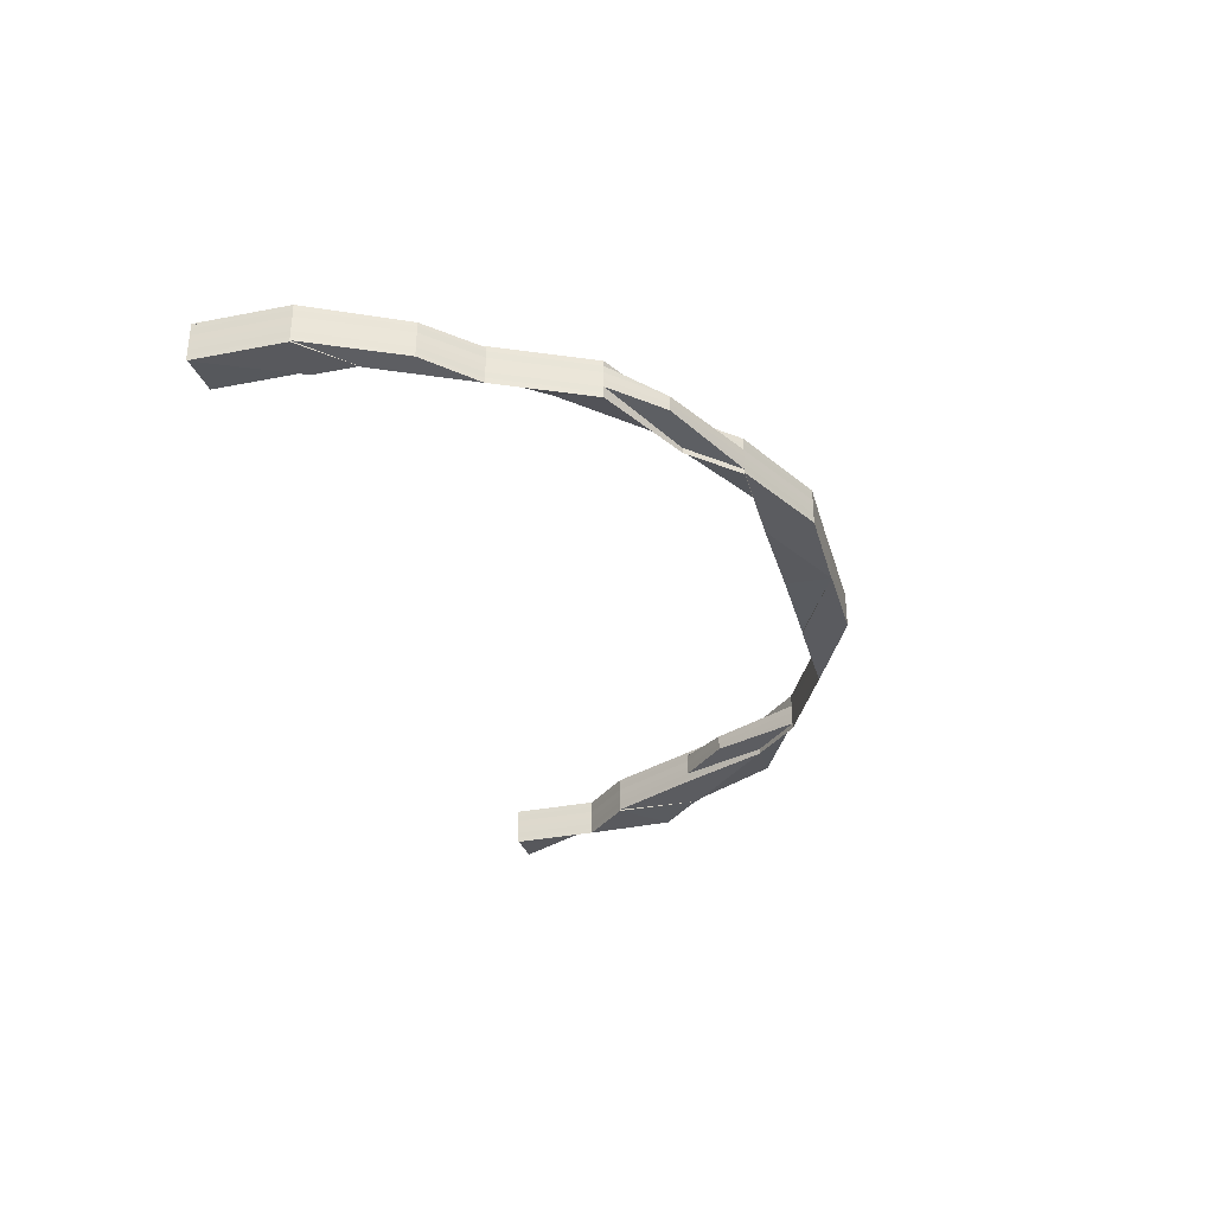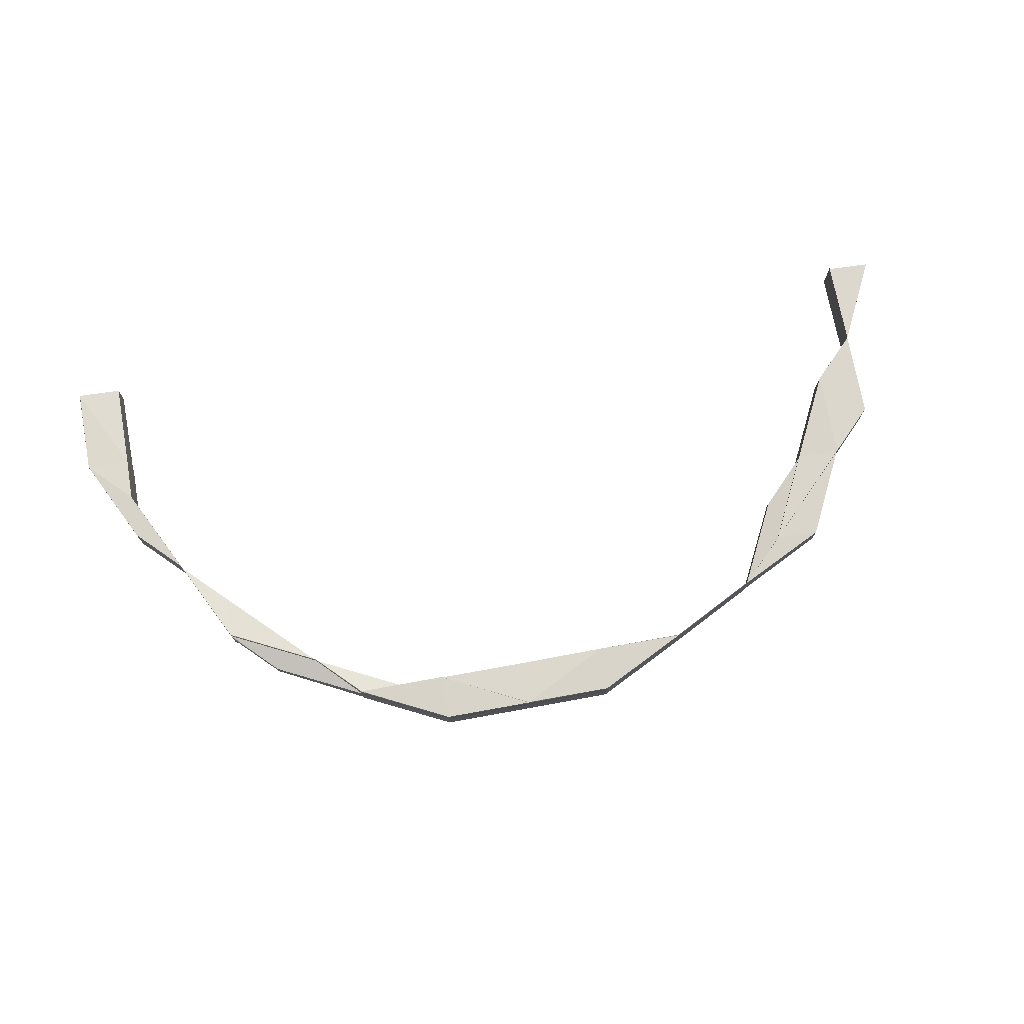
<metadata>
{"format":"obj","ext":"obj","renderer":"f3d","projection":"perspective","resolution":1024,"background":"white","views":[{"elev":-33.0,"azim":-74.7,"up":"+Z"},{"elev":73.8,"azim":-10.3,"up":"+Z"}]}
</metadata>
<code>
o 16190
v 2232 1869 11.21
v 2232 1869 11.21
v 2232 1869 11.21
v 2232 1869 11.21
v 2232 1869 11.21
v 2232 1869 11.21
v 2232 1869 11.21
v 2232 1869 11.22
v 2232 1869 11.22
v 2232 1869 11.22
v 2232 1869 11.22
v 2232 1869 11.22
v 2232 1869 11.22
v 2232 1869 11.21
v 2232 1869 11.21
v 2232 1869 11.22
v 2232 1869 11.22
v 2232 1869 11.21
v 2232 1869 11.21
v 2232 1869 11.21
v 2232 1869 11.22
v 2232 1869 11.22
v 2232 1869 11.22
v 2232 1869 11.22
v 2232 1869 11.22
v 2232 1869 11.22
v 2232 1869 11.22
v 2232 1869 11.22
v 2232 1869 11.22
v 2232 1869 11.22
v 2232 1869 11.22
v 2232 1869 11.21
v 2232 1869 11.21
v 2232 1869 11.21
v 2232 1869 11.21
v 2232 1869 11.21
v 2232 1869 11.21
v 2232 1869 11.21
v 2232 1869 11.21
v 2232 1869 11.21
v 2232 1869 11.21
v 2232 1869 11.21
v 2232 1869 11.21
v 2232 1869 11.21
v 2232 1869 11.21
v 2232 1869 11.21
v 2232 1869 11.21
v 2232 1869 11.21
v 2232 1869 11.21
v 2232 1869 11.21
v 2232 1869 11.21
v 2232 1869 11.21
v 2232 1869 11.21
v 2232 1869 11.21
v 2232 1869 11.21
v 2232 1869 11.21
v 2232 1869 11.21
v 2232 1869 11.21
v 2232 1869 11.22
v 2232 1869 11.22
v 2232 1869 11.21
v 2232 1869 11.21
v 2232 1869 11.21
v 2232 1869 11.21
v 2232 1869 11.21
v 2232 1869 11.21
v 2232 1869 11.21
v 2232 1869 11.21
v 2232 1869 11.21
v 2232 1869 11.21
v 2232 1869 11.21
v 2232 1869 11.21
v 2232 1869 11.21
v 2232 1869 11.21
v 2232 1869 11.21
v 2232 1869 11.21
v 2232 1869 11.21
v 2232 1869 11.21
v 2232 1869 11.21
v 2232 1869 11.21
v 2232 1869 11.21
v 2232 1869 11.21
v 2232 1869 11.21
v 2232 1869 11.21
v 2232 1869 11.21
v 2232 1869 11.21
v 2232 1869 11.21
v 2232 1869 11.21
v 2232 1869 11.21
v 2232 1869 11.21
v 2232 1869 11.21
v 2232 1869 11.21
v 2232 1869 11.21
v 2232 1869 11.21
v 2232 1869 11.21
v 2232 1869 11.21
v 2232 1869 11.21
v 2232 1869 11.21
v 2232 1869 11.21
v 2232 1869 11.21
v 2232 1869 11.21
v 2232 1869 11.21
v 2232 1869 11.21
v 2232 1869 11.21
v 2232 1869 11.21
v 2232 1869 11.21
v 2232 1869 11.21
v 2232 1869 11.22
v 2232 1869 11.22
v 2232 1869 11.22
v 2232 1869 11.22
v 2232 1869 11.21
v 2232 1869 11.22
v 2232 1869 11.22
v 2232 1869 11.22
v 2232 1869 11.22
v 2232 1869 11.22
v 2232 1869 11.21
v 2232 1869 11.21
v 2232 1869 11.22
v 2232 1869 11.22
v 2232 1869 11.22
v 2232 1869 11.22
v 2232 1869 11.22
v 2232 1869 11.22
v 2232 1869 11.22
v 2232 1869 11.22
v 2232 1869 11.22
v 2232 1869 11.22
v 2232 1869 11.22
v 2232 1869 11.22
v 2232 1869 11.22
v 2232 1869 11.22
v 2232 1869 11.22
v 2232 1869 11.22
v 2232 1869 11.22
v 2232 1869 11.22
v 2232 1869 11.21
v 2232 1869 11.22
v 2232 1869 11.22
v 2232 1869 11.21
v 2232 1869 11.22
v 2232 1869 11.22
v 2232 1869 11.22
v 2232 1869 11.22
v 2232 1869 11.22
v 2232 1869 11.22
v 2232 1869 11.22
v 2232 1869 11.21
v 2232 1869 11.21
v 2232 1869 11.21
v 2232 1869 11.21
v 2232 1869 11.21
v 2232 1869 11.21
v 2232 1869 11.21
v 2232 1869 11.21
v 2232 1869 11.21
v 2232 1869 11.21
v 2232 1869 11.21
v 2232 1869 11.21
v 2232 1869 11.21
v 2232 1869 11.21
v 2232 1869 11.21
v 2232 1869 11.22
v 2232 1869 11.22
v 2232 1869 11.22
v 2232 1869 11.22
v 2232 1869 11.22
v 2232 1869 11.22
v 2232 1869 11.22
v 2232 1869 11.21
v 2232 1869 11.21
v 2232 1869 11.21
v 2232 1869 11.21
v 2232 1869 11.21
v 2232 1869 11.21
v 2232 1869 11.21
v 2232 1869 11.21
v 2232 1869 11.21
v 2232 1869 11.21
v 2232 1869 11.21
v 2232 1869 11.21
v 2232 1869 11.21
v 2232 1869 11.21
v 2232 1869 11.21
v 2232 1869 11.21
v 2232 1869 11.21
v 2232 1869 11.21
v 2232 1869 11.21
v 2232 1869 11.21
v 2232 1869 11.21
v 2232 1869 11.21
v 2232 1869 11.21
v 2232 1869 11.21
v 2232 1869 11.21
v 2232 1869 11.21
v 2232 1869 11.21
v 2232 1869 11.21
v 2232 1869 11.21
v 2232 1869 11.22
v 2232 1869 11.22
v 2232 1869 11.22
v 2232 1869 11.22
v 2232 1869 11.22
v 2232 1869 11.22
v 2232 1869 11.22
v 2232 1869 11.22
v 2232 1869 11.22
v 2232 1869 11.22
v 2232 1869 11.22
v 2232 1869 11.22
v 2232 1869 11.22
v 2232 1869 11.22
v 2232 1869 11.22
v 2232 1869 11.22
v 2232 1869 11.22
v 2232 1869 11.22
v 2232 1869 11.21
v 2232 1869 11.21
v 2232 1869 11.21
v 2232 1869 11.21
v 2232 1869 11.21
v 2232 1869 11.21
v 2232 1869 11.21
v 2232 1869 11.21
v 2232 1869 11.21
v 2232 1869 11.21
v 2232 1869 11.21
v 2232 1869 11.21
v 2232 1869 11.21
v 2232 1869 11.21
v 2232 1869 11.21
v 2232 1869 11.22
v 2232 1869 11.22
v 2232 1869 11.22
v 2232 1869 11.22
v 2232 1869 11.22
v 2232 1869 11.22
v 2232 1869 11.22
v 2232 1869 11.21
v 2232 1869 11.21
v 2232 1869 11.21
v 2232 1869 11.21
v 2232 1869 11.21
v 2232 1869 11.21
v 2232 1869 11.21
v 2232 1869 11.21
v 2232 1869 11.21
v 2232 1869 11.21
v 2232 1869 11.22
v 2232 1869 11.22
v 2232 1869 11.22
v 2232 1869 11.22
v 2232 1869 11.21
v 2232 1869 11.21
v 2232 1869 11.22
v 2232 1869 11.22
v 2232 1869 11.22
v 2232 1869 11.22
v 2232 1869 11.22
v 2232 1869 11.22
v 2232 1869 11.22
v 2232 1869 11.22
v 2232 1869 11.22
v 2232 1869 11.22
v 2232 1869 11.22
v 2232 1869 11.22
v 2232 1869 11.22
v 2232 1869 11.22
v 2232 1869 11.22
v 2232 1869 11.22
v 2232 1869 11.22
v 2232 1869 11.22
v 2232 1869 11.22
v 2232 1869 11.22
v 2232 1869 11.21
v 2232 1869 11.21
v 2232 1869 11.21
v 2232 1869 11.21
v 2232 1869 11.21
v 2232 1869 11.21
v 2232 1869 11.21
v 2232 1869 11.22
v 2232 1869 11.22
v 2232 1869 11.21
v 2232 1869 11.21
v 2232 1869 11.21
v 2231 1869 11.21
v 2231 1869 11.21
v 2232 1869 11.21
v 2232 1869 11.21
v 2231 1869 11.21
v 2232 1869 11.21
v 2231 1869 11.21
v 2232 1869 11.21
v 2231 1869 11.21
v 2232 1869 11.21
v 2232 1869 11.21
v 2232 1869 11.21
v 2232 1869 11.21
v 2232 1869 11.21
v 2232 1869 11.21
v 2232 1869 11.21
v 2232 1869 11.21
v 2232 1869 11.21
v 2232 1869 11.21
v 2232 1869 11.21
v 2232 1869 11.21
v 2232 1869 11.21
v 2232 1869 11.21
v 2232 1869 11.21
v 2232 1869 11.21
v 2232 1869 11.21
v 2232 1869 11.21
v 2232 1869 11.21
v 2232 1869 11.21
v 2232 1869 11.21
v 2232 1869 11.21
v 2232 1869 11.21
v 2232 1869 11.21
v 2232 1869 11.21
v 2232 1869 11.21
v 2232 1869 11.21
v 2232 1869 11.21
v 2232 1869 11.21
v 2232 1869 11.21
v 2232 1869 11.21
v 2232 1869 11.21
v 2232 1869 11.22
v 2232 1869 11.22
v 2231 1869 11.22
v 2232 1869 11.22
v 2231 1869 11.22
v 2231 1869 11.22
v 2231 1869 11.21
v 2231 1869 11.21
v 2231 1869 11.21
v 2231 1869 11.21
v 2231 1869 11.22
v 2231 1869 11.22
v 2231 1869 11.22
v 2231 1869 11.22
v 2231 1869 11.22
v 2231 1869 11.22
v 2231 1869 11.22
v 2231 1869 11.22
v 2231 1869 11.21
v 2232 1869 11.21
v 2232 1869 11.21
v 2232 1869 11.21
v 2232 1869 11.21
v 2232 1869 11.21
v 2232 1869 11.21
v 2232 1869 11.21
v 2232 1869 11.21
v 2231 1869 11.21
v 2231 1869 11.21
v 2231 1869 11.21
v 2231 1869 11.21
v 2231 1869 11.21
v 2231 1869 11.21
v 2231 1869 11.21
v 2231 1869 11.21
v 2231 1869 11.22
v 2231 1869 11.21
v 2231 1869 11.21
v 2231 1869 11.21
v 2231 1869 11.22
v 2231 1869 11.22
v 2231 1869 11.22
v 2231 1869 11.21
v 2231 1869 11.21
v 2231 1869 11.22
v 2231 1869 11.22
v 2231 1869 11.22
v 2231 1869 11.22
v 2231 1869 11.22
v 2231 1869 11.22
v 2231 1869 11.22
v 2231 1869 11.22
v 2231 1869 11.22
v 2231 1869 11.22
v 2231 1869 11.22
v 2231 1869 11.22
v 2231 1869 11.22
v 2231 1869 11.22
v 2231 1869 11.22
v 2231 1869 11.21
v 2231 1869 11.22
v 2231 1869 11.22
v 2231 1869 11.22
v 2231 1869 11.22
v 2231 1869 11.22
v 2231 1869 11.22
v 2232 1869 11.22
v 2232 1869 11.22
v 2232 1869 11.22
v 2232 1869 11.22
v 2232 1869 11.22
v 2232 1869 11.22
v 2232 1869 11.22
v 2232 1869 11.22
v 2232 1869 11.22
v 2232 1869 11.22
v 2232 1869 11.22
v 2232 1869 11.21
v 2232 1869 11.21
v 2232 1869 11.21
v 2232 1869 11.21
v 2232 1869 11.21
v 2232 1869 11.21
v 2232 1869 11.21
v 2232 1869 11.21
v 2231 1869 11.21
v 2232 1869 11.22
v 2232 1869 11.22
v 2232 1869 11.22
v 2231 1869 11.22
v 2231 1869 11.22
v 2232 1869 11.22
v 2232 1869 11.22
v 2232 1869 11.22
v 2232 1869 11.22
v 2231 1869 11.22
v 2232 1869 11.22
v 2231 1869 11.22
v 2231 1869 11.22
v 2231 1869 11.22
v 2231 1869 11.22
v 2231 1869 11.22
v 2231 1869 11.22
v 2231 1869 11.22
v 2231 1869 11.22
v 2231 1869 11.22
v 2232 1869 11.22
v 2232 1869 11.22
v 2232 1869 11.22
v 2231 1869 11.21
v 2231 1869 11.21
v 2232 1869 11.21
v 2231 1869 11.21
v 2231 1869 11.21
v 2231 1869 11.21
v 2231 1869 11.21
v 2231 1869 11.21
v 2232 1869 11.21
v 2231 1869 11.21
v 2231 1869 11.21
v 2231 1869 11.21
v 2231 1869 11.21
v 2231 1869 11.21
v 2232 1869 11.21
v 2231 1869 11.21
v 2231 1869 11.21
v 2231 1869 11.21
v 2231 1869 11.21
v 2231 1869 11.21
v 2231 1869 11.21
v 2231 1869 11.21
v 2231 1869 11.21
v 2231 1869 11.21
v 2231 1869 11.21
v 2231 1869 11.21
v 2231 1869 11.21
v 2231 1869 11.21
v 2231 1869 11.21
v 2231 1869 11.21
v 2231 1869 11.21
v 2231 1869 11.21
v 2231 1869 11.21
v 2231 1869 11.21
v 2231 1869 11.21
v 2231 1869 11.21
v 2231 1869 11.21
v 2231 1869 11.21
v 2231 1869 11.21
v 2231 1869 11.21
v 2231 1869 11.21
v 2231 1869 11.21
v 2231 1869 11.21
v 2231 1869 11.21
v 2231 1869 11.21
v 2231 1869 11.21
v 2231 1869 11.21
v 2231 1869 11.21
v 2231 1869 11.21
v 2231 1869 11.21
v 2231 1869 11.21
v 2231 1869 11.21
v 2231 1869 11.21
v 2231 1869 11.21
v 2231 1869 11.21
v 2231 1869 11.21
v 2231 1869 11.21
v 2231 1869 11.21
v 2231 1869 11.21
v 2231 1869 11.21
v 2231 1869 11.21
v 2231 1869 11.21
v 2231 1869 11.21
v 2231 1869 11.21
v 2231 1869 11.21
v 2231 1869 11.21
v 2231 1869 11.21
v 2231 1869 11.21
v 2231 1869 11.21
v 2231 1869 11.21
v 2231 1869 11.21
v 2231 1869 11.21
v 2231 1869 11.21
v 2231 1869 11.21
v 2231 1869 11.21
v 2231 1869 11.21
v 2231 1869 11.21
v 2231 1869 11.21
v 2231 1869 11.21
v 2231 1869 11.21
v 2231 1869 11.21
v 2231 1869 11.21
v 2231 1869 11.21
v 2231 1869 11.21
v 2231 1869 11.21
v 2231 1869 11.21
v 2231 1869 11.21
v 2231 1869 11.21
v 2231 1869 11.21
v 2231 1869 11.21
v 2231 1869 11.21
v 2231 1869 11.21
v 2231 1869 11.21
v 2231 1869 11.22
v 2231 1869 11.22
v 2231 1869 11.22
v 2231 1869 11.21
v 2231 1869 11.22
v 2231 1869 11.21
v 2231 1869 11.22
v 2231 1869 11.22
v 2231 1869 11.21
v 2231 1869 11.22
v 2231 1869 11.22
v 2231 1869 11.22
v 2231 1869 11.22
v 2231 1869 11.22
v 2231 1869 11.22
v 2231 1869 11.21
v 2231 1869 11.22
v 2231 1869 11.22
v 2231 1869 11.22
v 2231 1869 11.22
v 2231 1869 11.22
v 2231 1869 11.22
v 2231 1869 11.22
v 2231 1869 11.22
v 2231 1869 11.22
v 2231 1869 11.22
v 2231 1869 11.22
v 2231 1869 11.22
v 2231 1869 11.22
v 2231 1869 11.22
v 2231 1869 11.22
v 2231 1869 11.22
v 2231 1869 11.22
v 2231 1869 11.22
v 2231 1869 11.21
v 2231 1869 11.22
v 2231 1869 11.21
v 2231 1869 11.21
v 2231 1869 11.21
v 2231 1869 11.21
v 2231 1869 11.21
v 2231 1869 11.21
v 2231 1869 11.21
v 2231 1869 11.21
v 2231 1869 11.21
v 2231 1869 11.21
v 2231 1869 11.21
v 2231 1869 11.21
v 2231 1869 11.21
v 2231 1869 11.21
v 2231 1869 11.21
v 2231 1869 11.21
v 2231 1869 11.21
v 2231 1869 11.21
v 2231 1869 11.21
v 2231 1869 11.21
v 2231 1869 11.22
v 2231 1869 11.22
v 2231 1869 11.22
v 2231 1869 11.22
v 2231 1869 11.22
v 2231 1869 11.22
v 2231 1869 11.22
v 2231 1869 11.21
v 2231 1869 11.21
v 2231 1869 11.21
v 2231 1869 11.22
v 2231 1869 11.22
v 2231 1869 11.22
f 1 2 3
f 3 4 5
f 6 7 1
f 8 9 6
f 10 11 8
f 10 12 13
f 11 14 15
f 14 11 16
f 16 9 17
f 18 7 16
f 19 14 18
f 14 19 20
f 11 21 22
f 23 21 22
f 24 23 25
f 26 21 27
f 26 28 29
f 28 30 31
f 19 32 33
f 32 19 34
f 32 35 36
f 37 35 38
f 39 40 38
f 41 40 42
f 43 41 44
f 45 32 46
f 47 45 48
f 48 49 46
f 50 47 48
f 51 47 52
f 47 53 54
f 55 50 34
f 56 55 34
f 57 56 34
f 58 57 34
f 59 58 34
f 60 59 34
f 46 4 34
f 34 2 18
f 61 62 4
f 63 64 61
f 62 65 2
f 61 66 62
f 67 66 61
f 67 68 66
f 69 61 49
f 70 69 71
f 68 72 66
f 73 74 68
f 72 74 75
f 66 72 76
f 66 76 62
f 72 75 76
f 62 76 65
f 76 75 77
f 76 77 65
f 78 62 79
f 80 61 78
f 81 69 80
f 78 82 80
f 80 83 81
f 79 84 78
f 85 86 81
f 86 87 88
f 81 89 90
f 91 92 90
f 93 94 92
f 95 96 89
f 95 97 96
f 83 95 98
f 83 98 71
f 99 95 83
f 82 83 49
f 82 99 83
f 99 100 95
f 100 73 95
f 100 101 73
f 102 100 99
f 102 103 100
f 104 99 82
f 104 102 99
f 84 104 82
f 84 82 4
f 105 102 104
f 105 106 102
f 107 104 84
f 107 105 104
f 108 105 107
f 108 109 105
f 110 111 107
f 112 107 84
f 112 84 2
f 113 107 112
f 114 109 115
f 116 113 112
f 116 112 7
f 117 113 116
f 118 112 79
f 79 65 118
f 65 119 7
f 13 116 118
f 118 119 13
f 65 77 119
f 120 117 116
f 120 116 9
f 121 117 122
f 119 123 9
f 13 123 124
f 125 126 117
f 126 127 117
f 117 128 129
f 127 130 131
f 132 130 128
f 133 130 128
f 134 132 135
f 135 131 136
f 114 128 137
f 138 133 114
f 133 138 105
f 139 133 140
f 138 141 102
f 139 142 143
f 139 142 144
f 142 145 146
f 142 147 148
f 149 147 148
f 150 149 144
f 150 149 151
f 149 152 153
f 154 152 153
f 155 154 151
f 155 154 156
f 154 157 158
f 159 157 158
f 160 159 156
f 160 159 161
f 159 162 163
f 123 164 165
f 124 164 166
f 164 137 167
f 164 167 168
f 123 169 164
f 169 170 164
f 169 114 170
f 171 169 123
f 119 171 123
f 77 171 119
f 172 114 169
f 171 172 169
f 172 106 114
f 77 173 171
f 173 172 171
f 173 103 172
f 75 173 77
f 75 101 173
f 141 138 172
f 174 141 173
f 141 174 100
f 175 174 75
f 174 175 73
f 175 176 177
f 178 176 177
f 179 177 180
f 181 178 182
f 181 183 184
f 185 183 186
f 183 187 188
f 189 188 190
f 191 187 192
f 193 192 194
f 183 195 72
f 195 175 72
f 196 195 197
f 195 198 199
f 200 201 202
f 203 204 202
f 205 206 203
f 207 208 204
f 209 210 208
f 211 212 213
f 211 214 215
f 214 216 217
f 218 219 220
f 218 219 221
f 222 223 220
f 222 223 224
f 225 226 224
f 226 227 228
f 223 227 228
f 223 229 230
f 219 229 230
f 219 231 232
f 233 231 232
f 234 233 221
f 234 233 235
f 236 237 235
f 233 238 239
f 237 238 239
f 240 241 242
f 242 243 240
f 244 245 240
f 240 246 244
f 245 241 247
f 243 246 247
f 245 248 241
f 243 249 246
f 250 248 245
f 251 252 250
f 253 250 245
f 253 245 254
f 246 255 254
f 256 250 253
f 257 256 253
f 257 253 258
f 259 256 260
f 261 253 244
f 244 255 261
f 262 263 261
f 255 264 258
f 261 264 265
f 265 266 267
f 264 266 268
f 266 269 270
f 266 271 269
f 264 272 266
f 272 273 266
f 272 274 273
f 274 275 271
f 276 272 264
f 255 276 264
f 277 274 272
f 276 277 272
f 278 276 255
f 246 278 255
f 279 277 276
f 278 279 276
f 249 278 246
f 280 279 278
f 249 280 278
f 279 281 277
f 277 282 274
f 281 282 277
f 282 283 274
f 274 283 284
f 280 285 279
f 285 281 279
f 286 285 280
f 287 286 280
f 287 280 249
f 286 288 285
f 289 290 287
f 291 287 249
f 291 249 243
f 288 292 285
f 285 292 281
f 293 287 291
f 294 289 293
f 295 294 293
f 293 296 287
f 297 293 291
f 298 293 299
f 297 291 300
f 300 291 243
f 300 243 301
f 302 303 300
f 304 300 305
f 306 304 307
f 308 300 242
f 309 304 308
f 242 310 308
f 308 311 309
f 310 311 305
f 311 312 307
f 241 310 301
f 313 314 309
f 314 315 316
f 309 317 318
f 319 320 318
f 321 322 320
f 323 324 317
f 311 323 312
f 325 323 311
f 310 325 311
f 326 325 310
f 241 326 310
f 248 326 241
f 326 327 325
f 248 328 326
f 328 327 326
f 329 328 248
f 250 329 248
f 330 329 250
f 330 331 329
f 284 331 332
f 283 331 284
f 283 333 331
f 331 334 329
f 329 334 328
f 335 333 283
f 282 335 283
f 334 333 336
f 334 336 328
f 328 336 327
f 333 337 336
f 335 338 339
f 340 341 339
f 340 342 343
f 344 340 345
f 344 340 346
f 336 347 327
f 336 337 347
f 327 347 348
f 327 348 325
f 325 348 323
f 348 349 323
f 323 349 350
f 349 351 350
f 350 352 353
f 354 353 355
f 349 356 351
f 356 357 352
f 348 358 349
f 358 356 349
f 347 358 348
f 356 288 296
f 359 288 356
f 358 359 356
f 359 360 288
f 347 361 358
f 361 359 358
f 337 361 347
f 361 362 359
f 362 360 359
f 337 363 361
f 363 362 361
f 364 363 337
f 362 365 360
f 363 366 362
f 367 366 364
f 368 369 337
f 369 370 363
f 370 371 363
f 371 372 362
f 372 371 367
f 373 369 374
f 375 376 374
f 369 377 378
f 376 377 378
f 379 370 380
f 381 382 380
f 370 383 384
f 382 383 384
f 371 385 386
f 387 385 386
f 388 386 389
f 387 390 391
f 392 387 393
f 392 387 394
f 395 396 397
f 398 399 397
f 400 401 398
f 402 403 399
f 404 405 403
f 406 407 408
f 409 410 406
f 411 412 407
f 413 414 412
f 415 416 417
f 418 419 416
f 420 419 421
f 422 421 423
f 424 418 425
f 424 426 427
f 426 428 429
f 368 428 429
f 418 430 334
f 430 368 334
f 431 430 432
f 430 433 434
f 435 436 437
f 438 439 440
f 438 441 442
f 441 443 444
f 438 445 446
f 447 445 357
f 448 445 357
f 449 447 450
f 451 448 452
f 451 453 454
f 451 453 455
f 453 456 457
f 453 458 459
f 360 460 459
f 461 462 460
f 463 462 460
f 372 463 360
f 463 372 464
f 461 465 466
f 467 461 468
f 467 461 469
f 360 470 471
f 472 463 473
f 471 473 292
f 474 472 475
f 476 477 475
f 477 478 479
f 472 478 479
f 480 472 473
f 448 480 292
f 481 480 482
f 483 484 482
f 480 485 486
f 484 485 486
f 292 473 487
f 292 487 281
f 281 487 282
f 487 335 282
f 473 464 487
f 487 464 335
f 464 367 335
f 473 470 464
f 464 365 367
f 488 489 470
f 490 491 488
f 488 492 489
f 493 492 488
f 493 494 495
f 492 496 489
f 497 488 498
f 499 497 500
f 501 488 502
f 503 497 501
f 502 489 504
f 505 506 503
f 506 507 508
f 501 509 503
f 502 510 501
f 509 511 500
f 510 509 498
f 503 512 513
f 514 515 513
f 516 517 515
f 509 518 511
f 518 519 512
f 520 518 509
f 510 520 509
f 520 521 518
f 521 522 518
f 518 522 523
f 522 524 523
f 523 524 525
f 526 521 520
f 527 520 510
f 527 526 520
f 528 527 510
f 528 510 470
f 529 526 527
f 530 529 527
f 530 527 528
f 531 529 530
f 504 528 502
f 532 531 530
f 533 531 532
f 534 530 528
f 532 530 534
f 534 528 365
f 535 533 532
f 536 534 504
f 537 535 538
f 504 539 536
f 489 539 365
f 540 532 534
f 535 532 540
f 540 534 366
f 541 535 540
f 541 540 542
f 543 540 536
f 544 545 543
f 536 546 543
f 539 546 366
f 546 547 542
f 543 547 548
f 549 550 535
f 550 551 535
f 552 551 553
f 553 554 555
f 555 556 557
f 558 559 557
f 560 561 556
f 562 563 561
f 564 551 526
f 565 564 526
f 565 564 566
f 567 565 526
f 567 565 568
f 569 567 526
f 570 569 526
f 569 567 571
f 572 570 526
f 570 569 496
f 573 570 496
f 574 572 575
f 572 576 577
f 578 577 579
f 580 576 581
f 582 581 583
f 489 496 539
f 496 571 539
f 496 584 571
f 539 571 546
f 571 568 546
f 571 585 568
f 546 568 547
f 568 566 547
f 568 586 566
f 566 587 588
f 547 566 589
f 566 562 589
f 547 589 590
f 589 588 591
f 589 591 592
f 548 589 593
f 594 595 596
f 597 598 599

</code>
